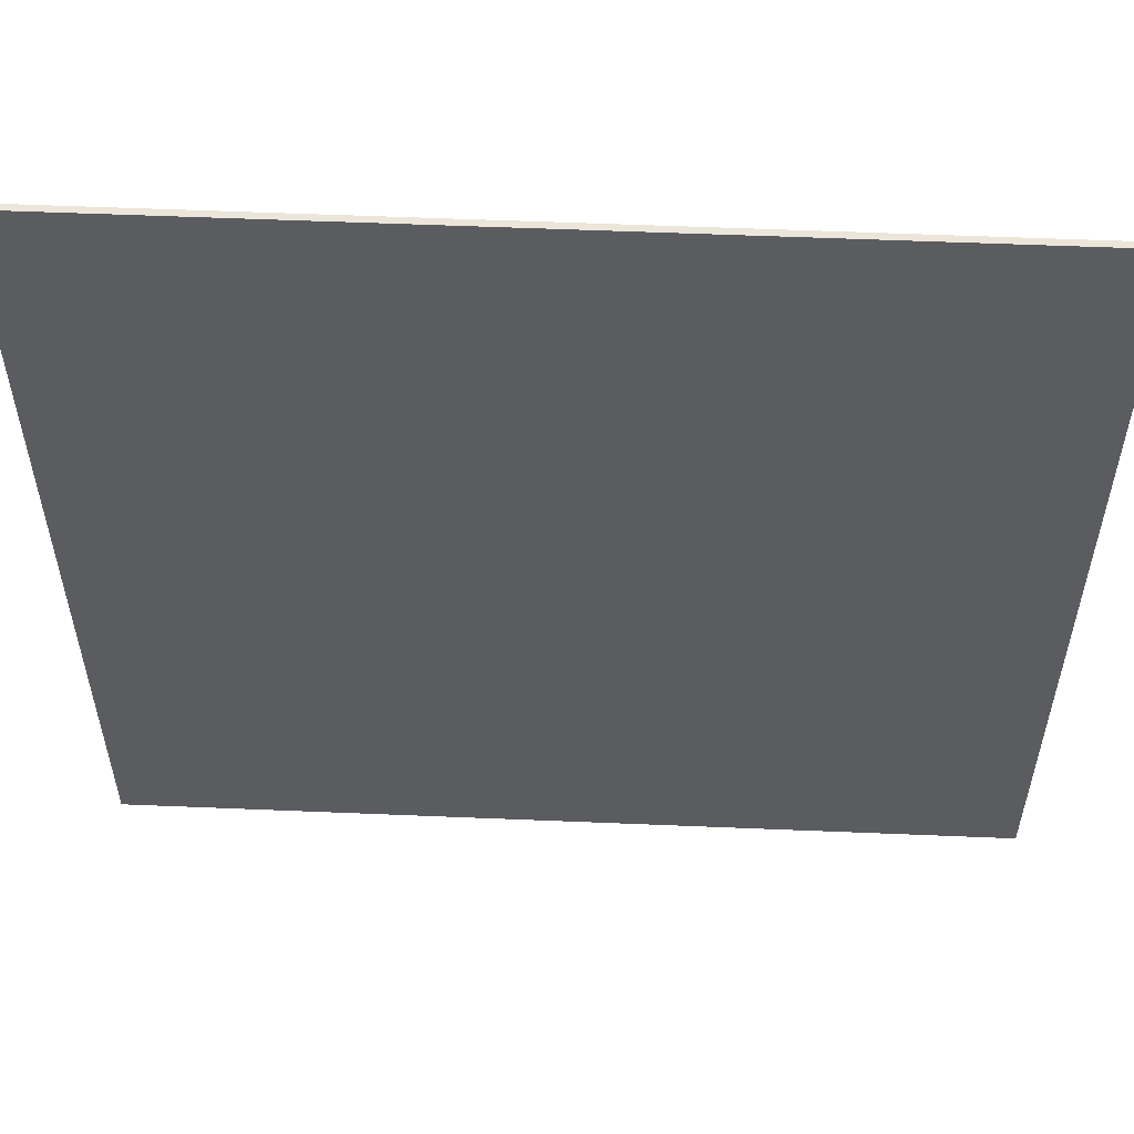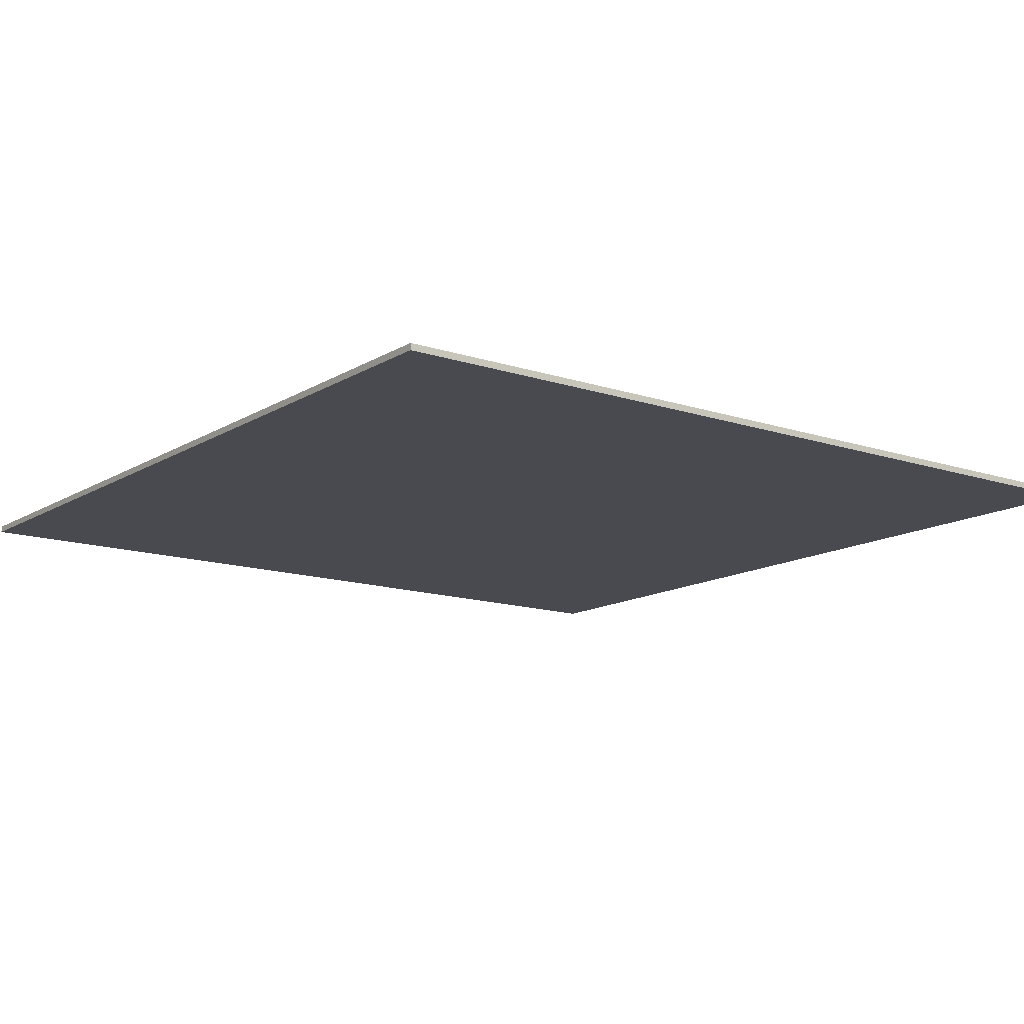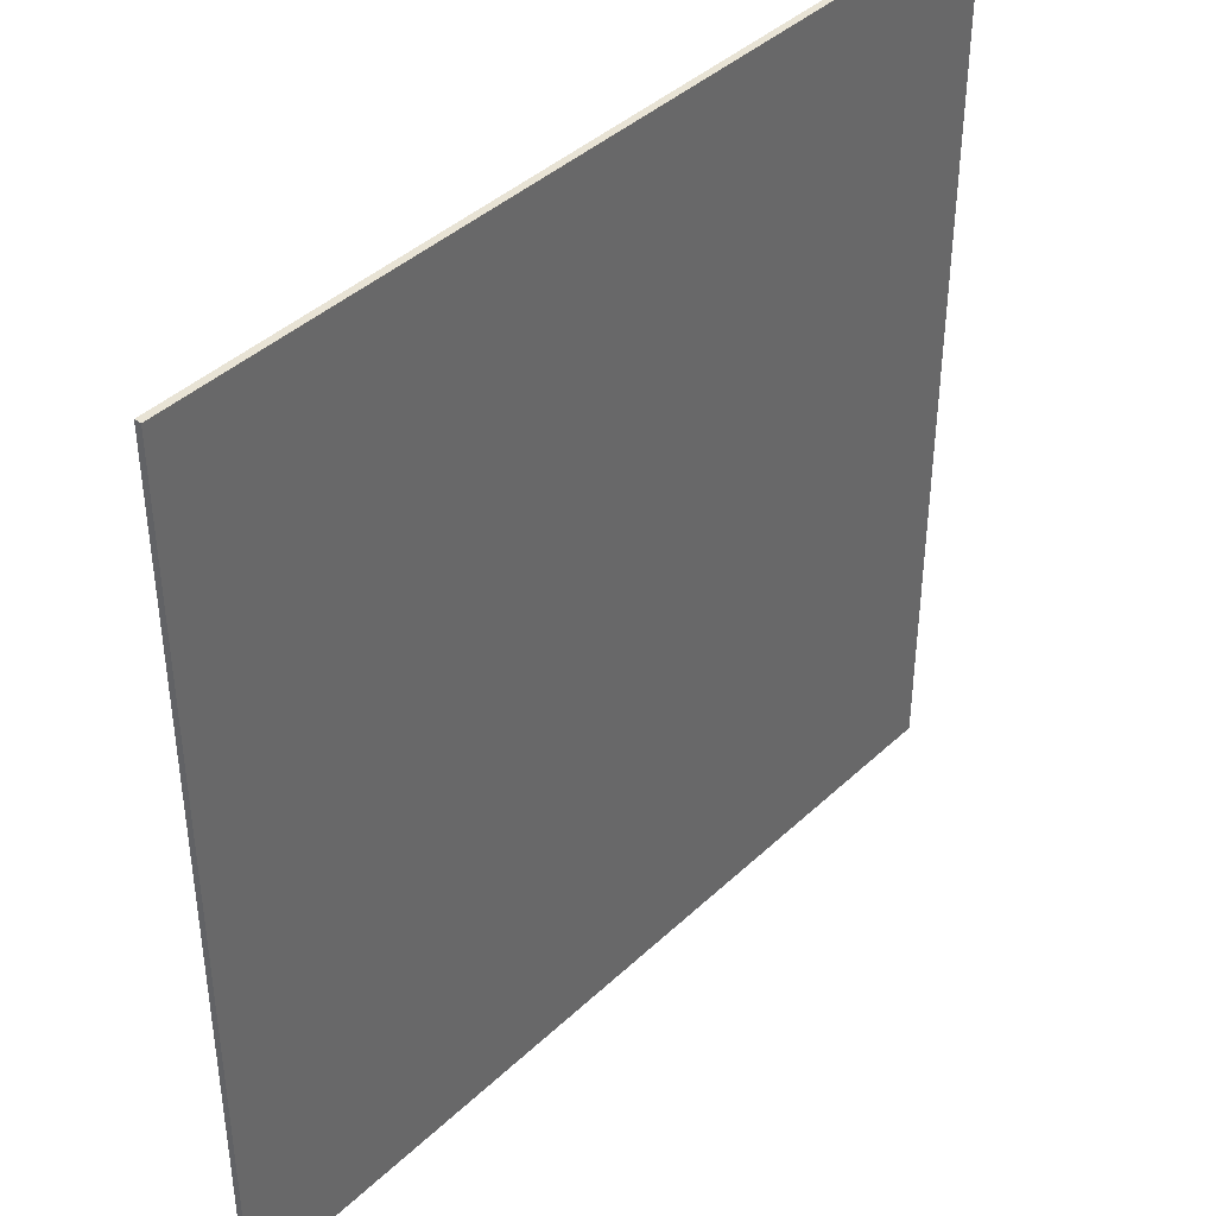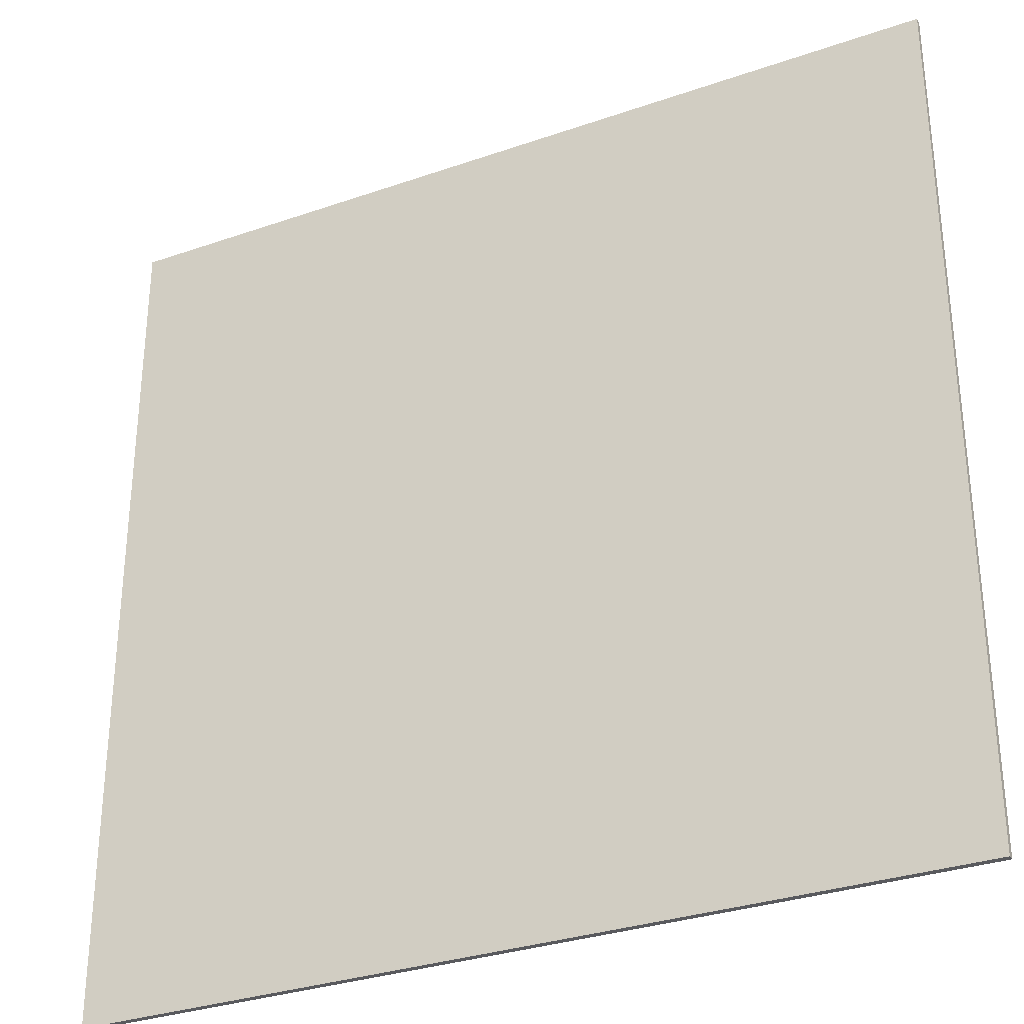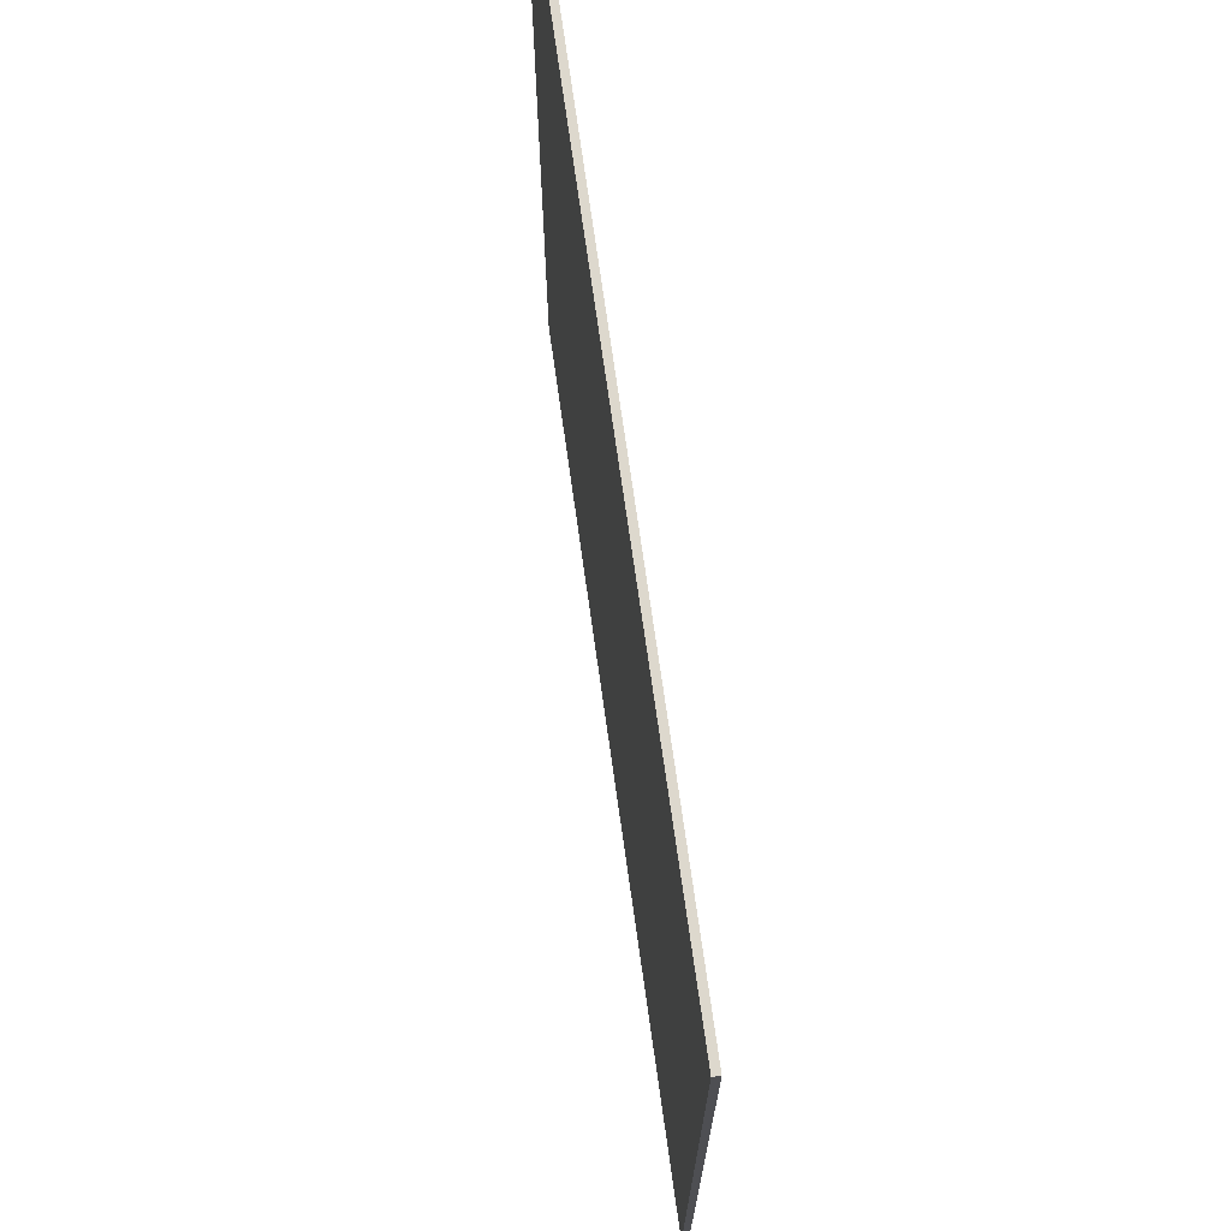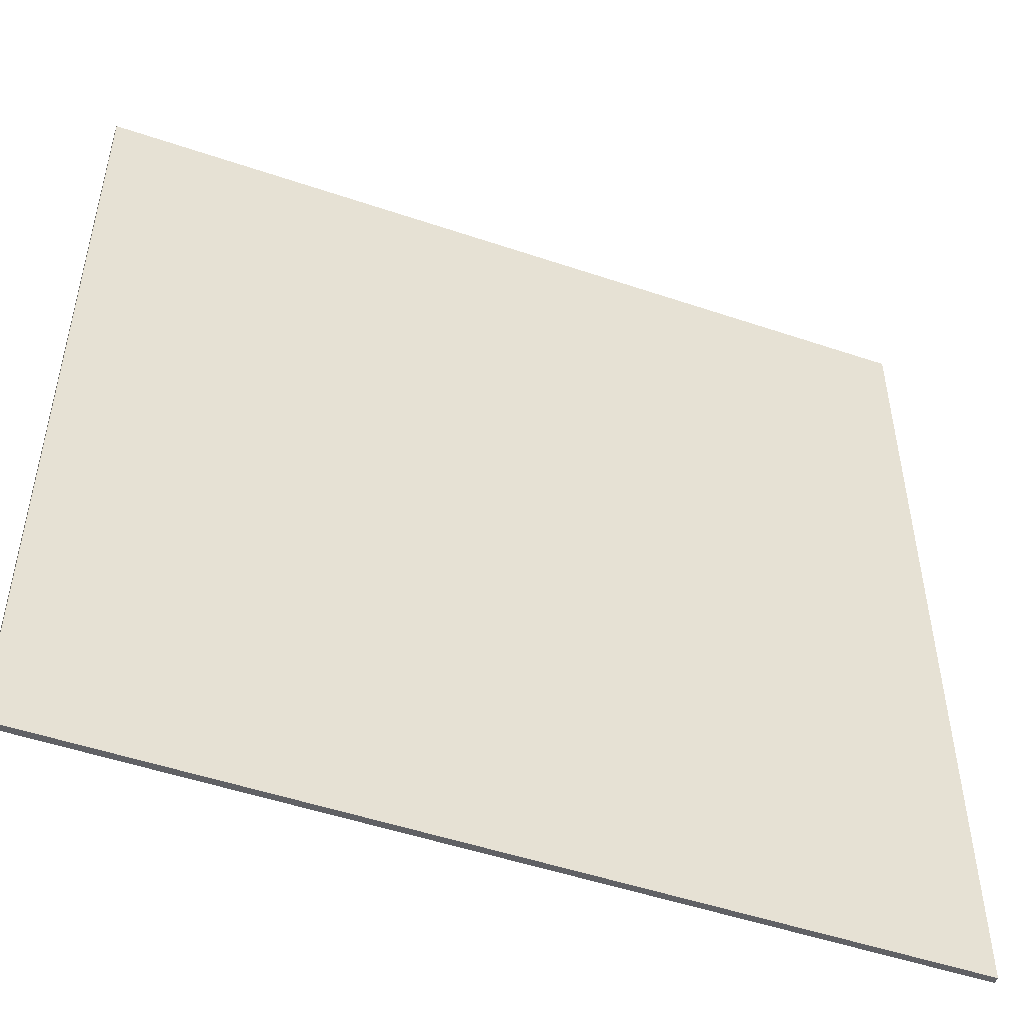
<metadata>
{"format":"obj","ext":"obj","renderer":"f3d","projection":"perspective","resolution":1024,"background":"white","views":[{"elev":55.8,"azim":2.5,"up":"+Z"},{"elev":-13.6,"azim":143.2,"up":"+Y"},{"elev":41.0,"azim":131.4,"up":"+Z"},{"elev":-31.5,"azim":26.3,"up":"+Z"},{"elev":72.1,"azim":82.0,"up":"+Z"},{"elev":-50.3,"azim":159.6,"up":"+Z"}]}
</metadata>
<code>
o CardTemplate
g CardTemplate
v -2 0.015 2
v 2 0.015 2
v -2 -0.015 2
v 2 -0.015 2
v 2 0.015 -2
v 2 -0.015 -2
v -2 0.015 -2
v -2 -0.015 -2
f 3 4 2 1
f 4 6 5 2
f 6 8 7 5
f 8 3 1 7
f 1 2 5 7
f 8 6 4 3

</code>
